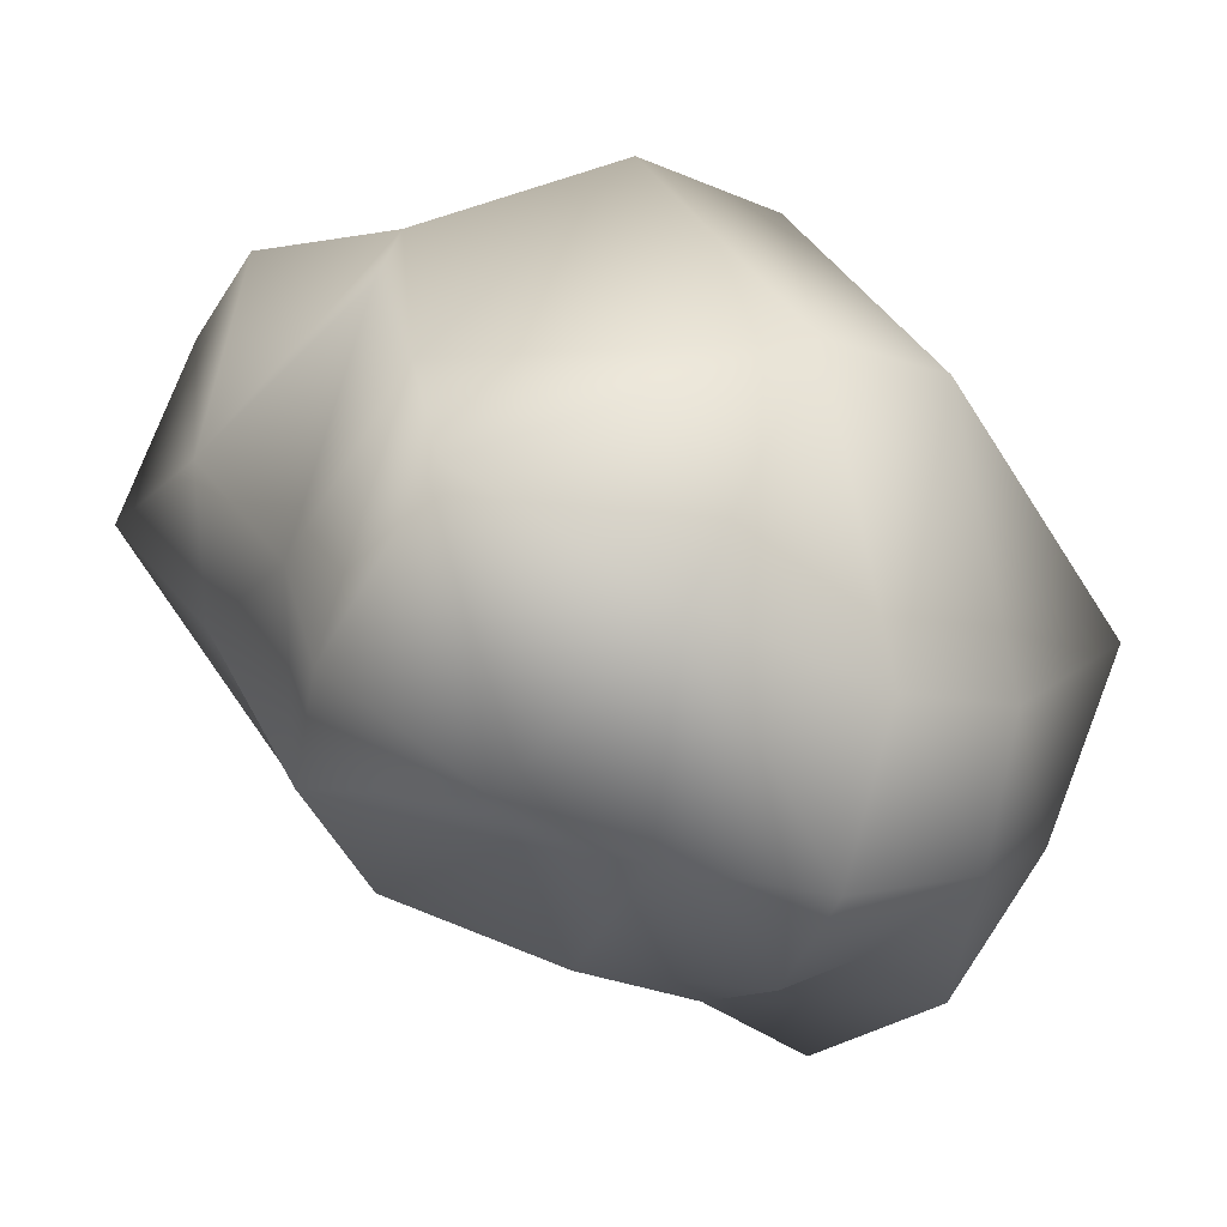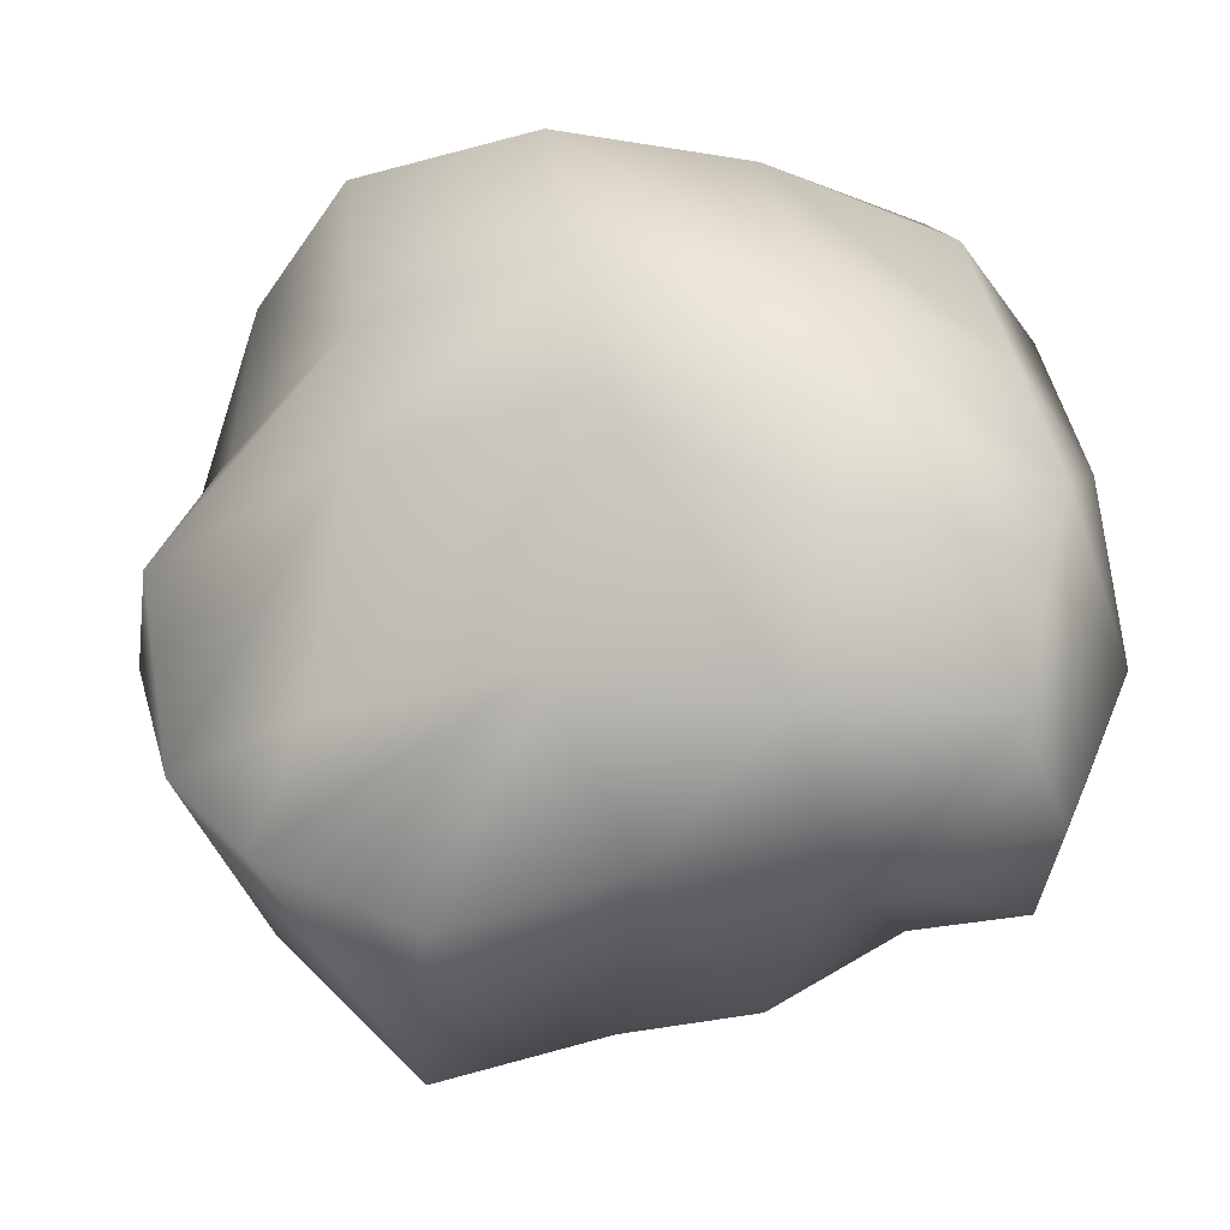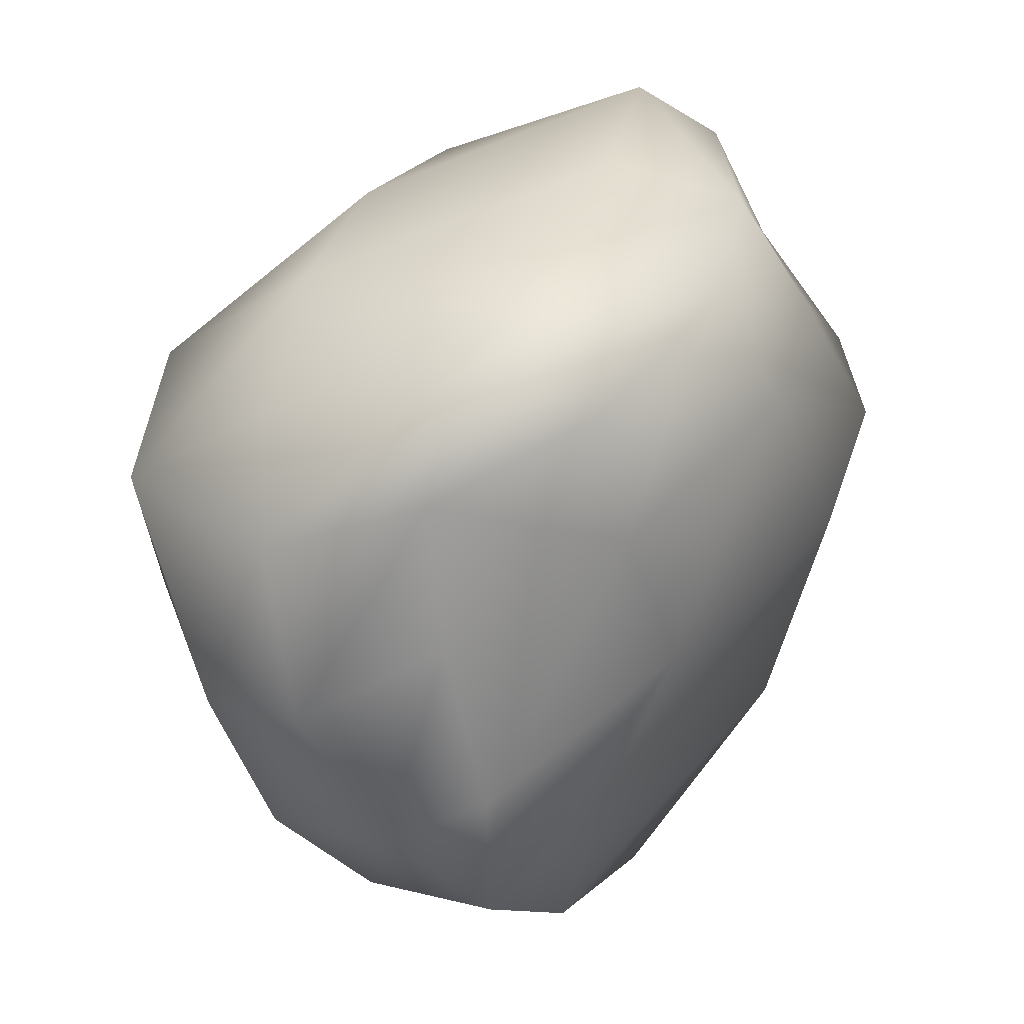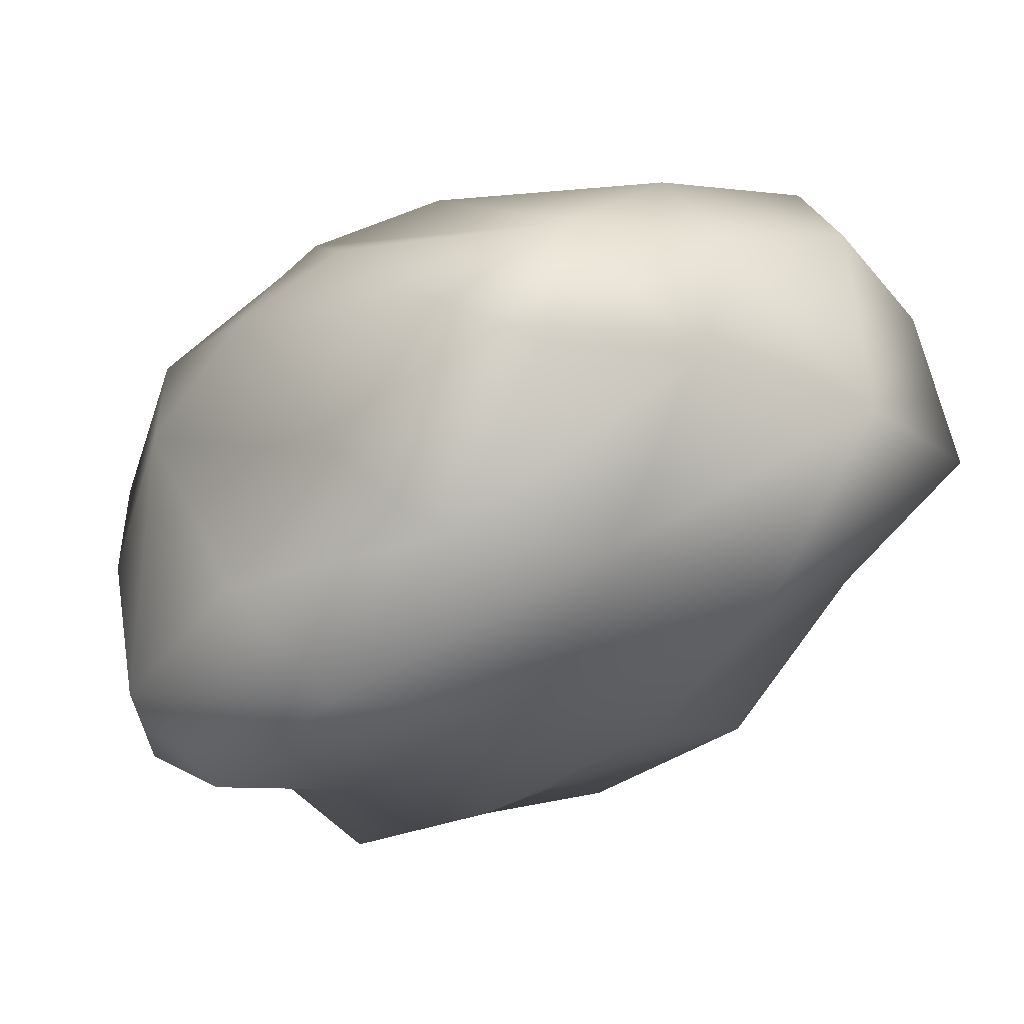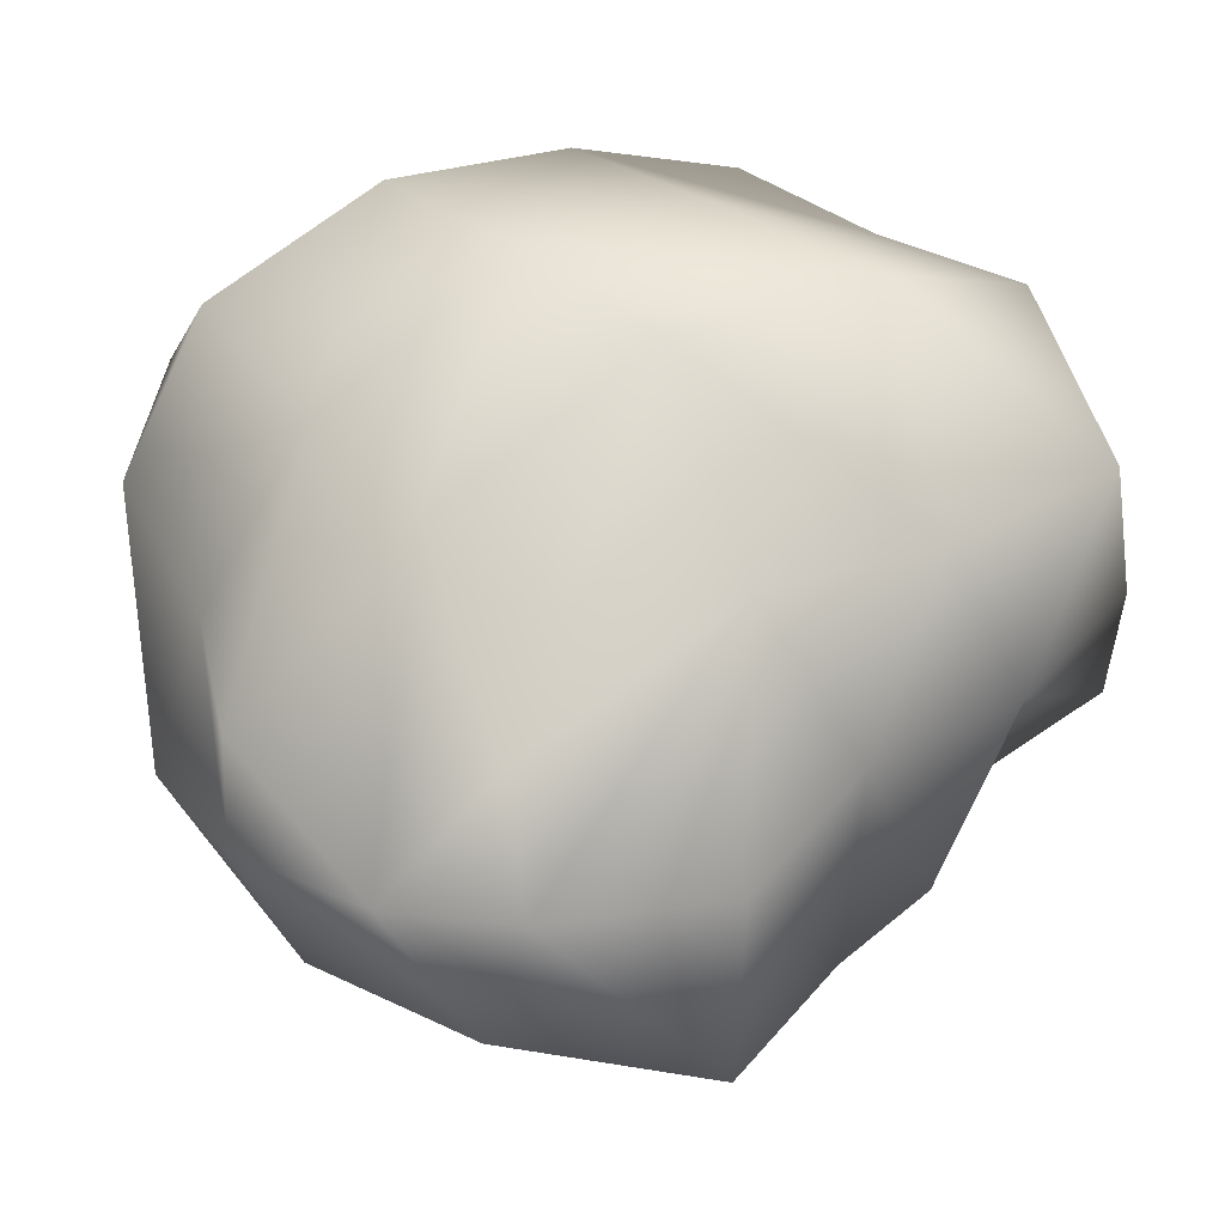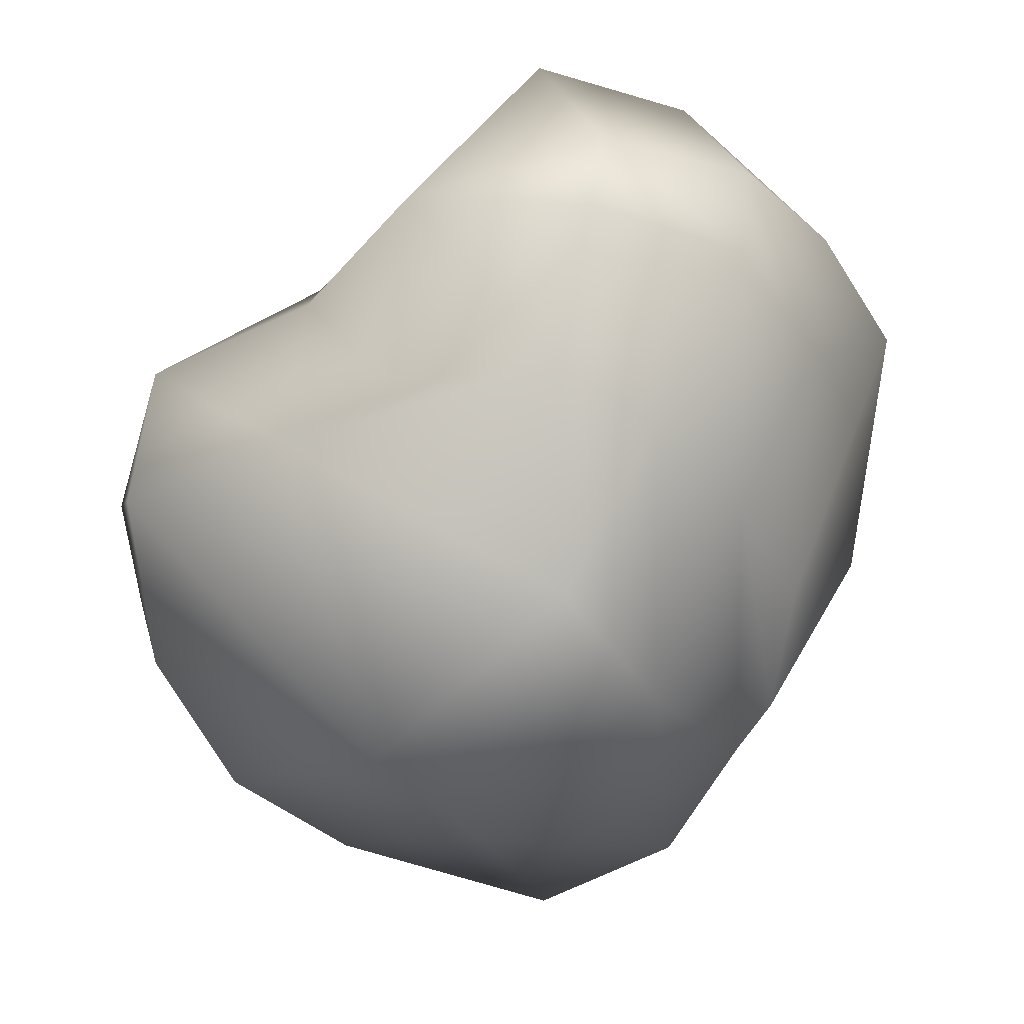
<metadata>
{"format":"obj","ext":"obj","renderer":"f3d","projection":"perspective","resolution":1024,"background":"white","views":[{"elev":-64.2,"azim":-28.3,"up":"+Z"},{"elev":44.7,"azim":-119.7,"up":"+Y"},{"elev":-20.7,"azim":118.3,"up":"+Z"},{"elev":35.2,"azim":167.4,"up":"+Z"},{"elev":37.2,"azim":-156.7,"up":"+Y"},{"elev":-50.9,"azim":-76.6,"up":"+Y"}]}
</metadata>
<code>
g RM_rock06
v 37.34 80.41 -19.79
v 14.74 100.4 11.31
v 43.22 101.7 20.16
v 63.13 88.51 -7.235
v 47.02 2e-06 -40.5
v 54.27 23.89 -49.12
v 70.89 26.71 -23.15
v 74.54 28.38 0.4119
v 69.38 -3.36 -3.545
v -44.91 -2e-06 43.29
v -63.37 22.33 63.79
v -81.58 18.88 39.86
v -61.94 -2e-06 29.72
v 35.17 -3.36 43.54
v 47.04 31.66 55.65
v 29.24 38.52 71.77
v 28.5 0.4063 51.81
v 72.48 60.14 -22
v 63.13 88.51 -7.235
v 76.11 69.43 1.61
v -22.6 36.43 -70.05
v -11.56 50.17 -53.18
v 1.572 33.79 -73.52
v 18.31 75.55 81.17
v 2.213 84.44 76.61
v -7.025 64.68 87.43
v -82.95 38.66 42.81
v -81.5 71.57 31
v -76.54 42.16 4.193
v 49.12 50.51 -38.97
v 37.34 80.41 -19.79
v -51.37 38.16 -53.32
v -40.61 72.96 -25.27
v -82.95 38.66 42.81
v -64.34 45.79 67.46
v -57.39 86.06 55.69
v -81.5 71.57 31
v 37.49 78.13 54.78
v 22.28 97.88 48.98
v -50.43 2e-06 -54.62
v -51.37 38.16 -53.32
v -22.6 36.43 -70.05
v 1.572 33.79 -73.52
v -10.8 3e-06 -62.42
v 76.11 69.43 1.61
v 74.54 28.38 0.4119
v 70.89 26.71 -23.15
v 72.48 60.14 -22
v 57.21 76.28 27.63
v 65.05 30.19 30.87
v -44.91 -2e-06 43.29
v -35.08 -30.54 24.07
v -7.516 -30.54 34.57
v -22.32 -2e-06 54.95
v -64.82 -0 0.06891
v -56.66 1e-06 -23.17
v -35.08 -30.54 24.07
v -22.32 -2e-06 54.95
v -34.25 27.6 72.73
v -7.025 64.68 87.43
v -36.52 61.2 78.88
v -34.25 27.6 72.73
v 4.198 3.567 60.79
v 23.98 3e-06 -57.23
v 30.96 29.02 -66.05
v -10.8 3e-06 -62.42
v 1.572 33.79 -73.52
v 11.59 77.49 -33.46
v -15.9 97.83 -1.418
v 32.08 49.58 -62.36
v 49.12 50.51 -38.97
v -26.62 82.01 68.24
v -26.62 82.01 68.24
v -36.52 61.2 78.88
v 32.08 49.58 -62.36
v -63.37 22.33 63.79
v -81.58 18.88 39.86
v -7.516 -30.54 34.57
v 20.83 -30.54 -4.452
v 59.31 -3.613 25.1
v 35.17 -3.36 43.54
v 28.5 0.4063 51.81
v 4.198 3.567 60.79
v 59.31 -3.613 25.1
v 69.38 -3.36 -3.545
v -3.79 -30.54 -19
v -50.43 2e-06 -54.62
v -58.64 40.43 -20.44
v -62.06 68.62 4.25
v -40.61 72.96 -25.27
v -62.06 68.62 4.25
v -37.89 98.19 28.85
v -81.5 71.57 31
v -57.39 86.06 55.69
v -6.821 98.06 40.99
v 43.22 101.7 20.16
v 22.28 97.88 48.98
v 37.49 78.13 54.78
v 63.13 88.51 -7.235
v 18.31 75.55 81.17
v 23.98 3e-06 -57.23
v 47.02 2e-06 -40.5
v -81.58 18.88 39.86
v -61.94 -2e-06 29.72
v -64.82 -0 0.06891
v -58.64 40.43 -20.44
v -56.66 1e-06 -23.17
v 29.24 38.52 71.77
v 18.31 75.55 81.17
v 28.5 0.4063 51.81
v -10.8 3e-06 -62.42
v 69.38 -3.36 -3.545
f 53 51 52
f 51 53 54
f 60 110 108
f 110 60 63
f 62 63 60
f 63 62 54
f 108 109 60
f 62 35 76
f 35 62 61
f 60 61 62
f 77 76 34
f 35 34 76
f 34 35 36
f 61 36 35
f 36 61 72
f 36 37 34
f 68 70 23
f 70 68 1
f 2 1 68
f 1 2 3
f 95 3 2
f 3 95 39
f 73 39 95
f 39 73 25
f 26 25 73
f 25 26 24
f 39 24 38
f 24 39 25
f 1 71 70
f 3 4 1
f 73 74 26
f 95 94 73
f 94 95 92
f 2 92 95
f 92 2 69
f 68 69 2
f 69 68 22
f 23 22 68
f 22 23 21
f 33 22 21
f 22 33 69
f 91 69 33
f 69 91 92
f 93 92 91
f 92 93 94
f 21 32 33
f 65 67 75
f 67 65 66
f 64 66 65
f 5 64 6
f 65 6 64
f 6 65 30
f 75 30 65
f 18 30 31
f 30 18 6
f 7 6 18
f 6 7 5
f 9 5 7
f 7 8 9
f 18 19 20
f 19 18 31
f 14 84 15
f 50 15 84
f 15 50 98
f 49 98 50
f 98 49 97
f 96 97 49
f 50 84 85
f 45 49 50
f 49 45 96
f 99 96 45
f 50 46 45
f 46 50 85
f 47 45 46
f 45 47 48
f 98 100 15
f 16 15 100
f 15 16 14
f 17 14 16
f 58 82 83
f 82 58 81
f 78 81 58
f 81 78 80
f 79 80 78
f 80 79 112
f 102 112 79
f 79 101 102
f 101 79 86
f 78 86 79
f 86 78 57
f 111 101 86
f 11 12 10
f 13 10 12
f 10 13 57
f 56 57 13
f 57 56 86
f 87 86 56
f 86 87 111
f 11 58 59
f 58 11 10
f 13 55 56
f 27 28 29
f 89 29 28
f 29 89 88
f 90 88 89
f 88 90 41
f 29 103 27
f 103 29 104
f 105 104 29
f 106 105 29
f 105 106 107
f 41 107 88
f 107 41 40
f 42 40 41
f 40 42 44
f 43 44 42

</code>
